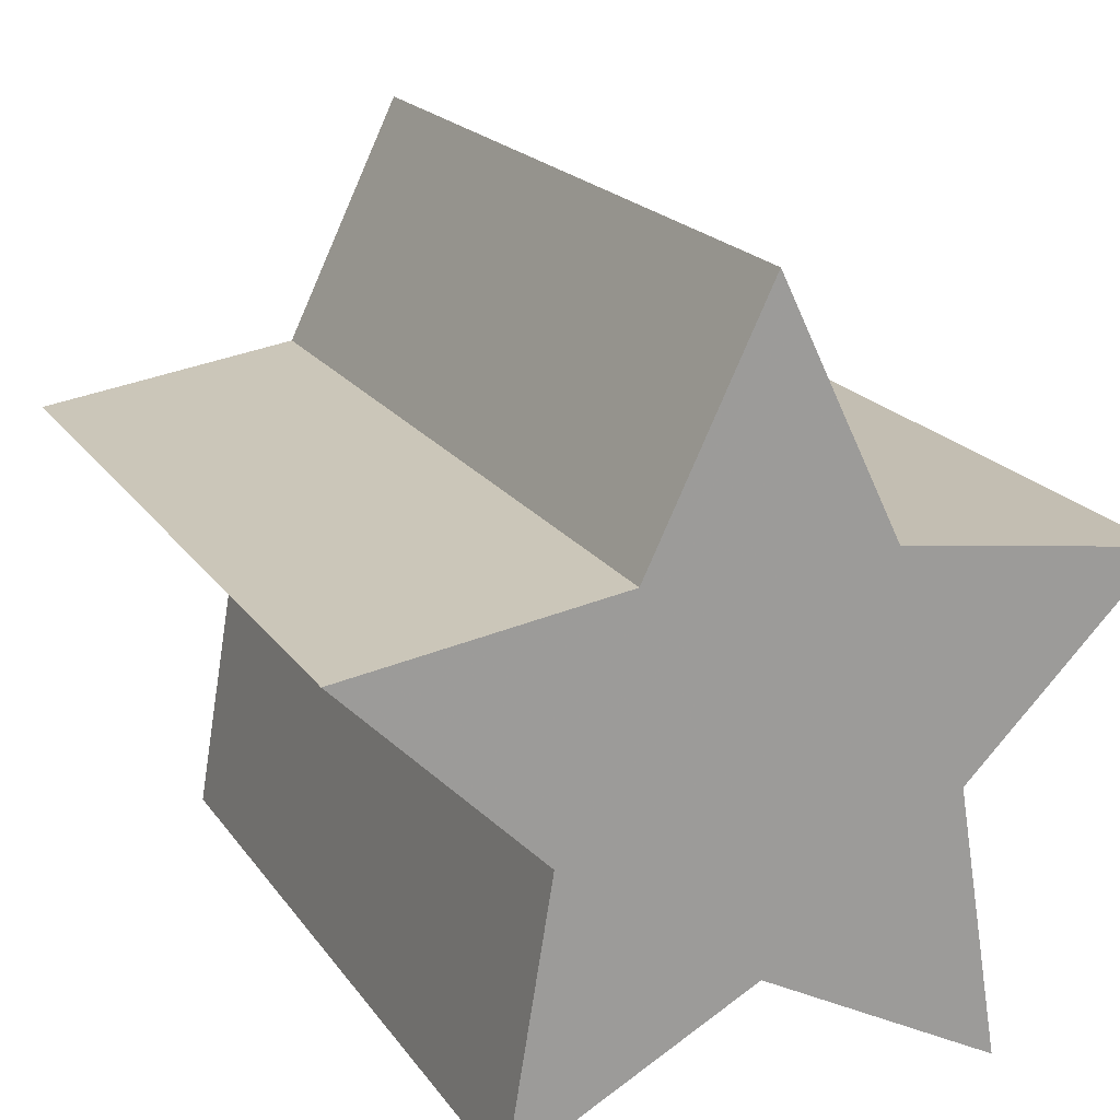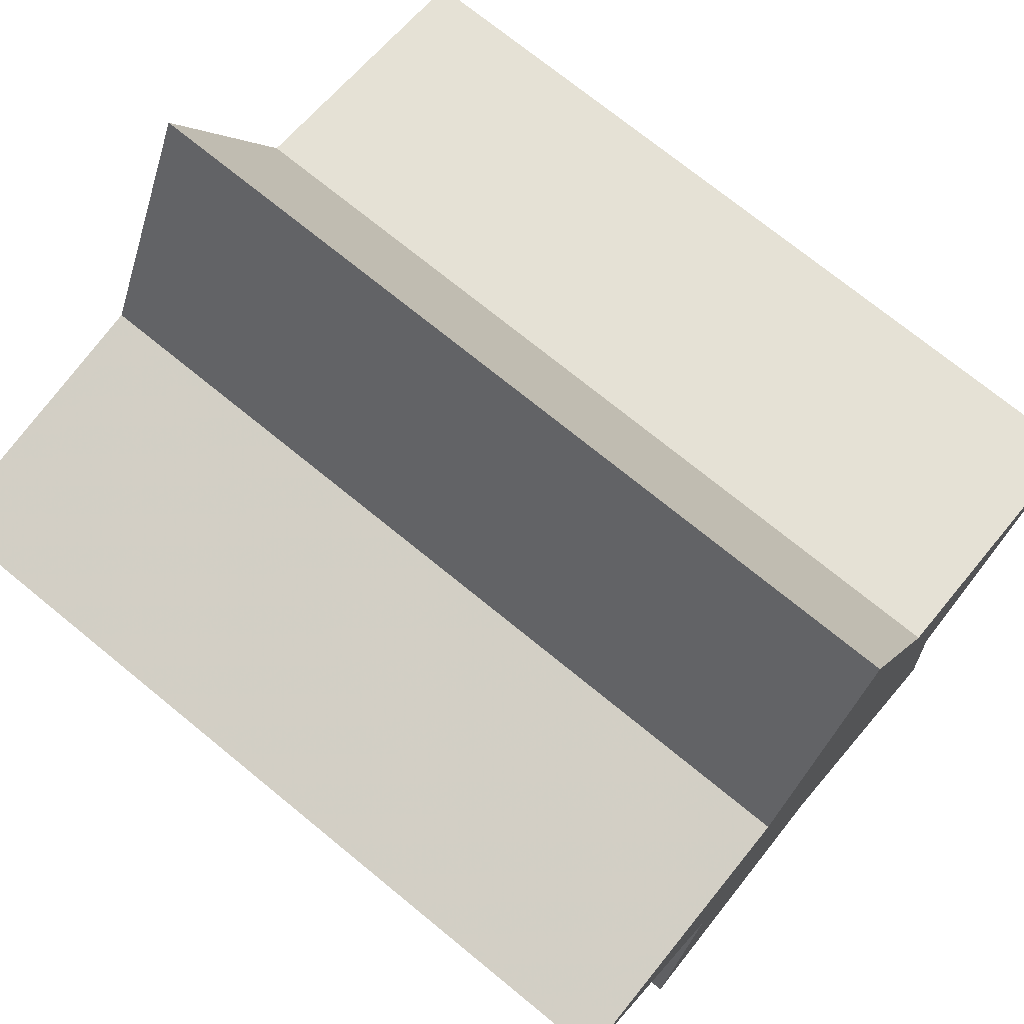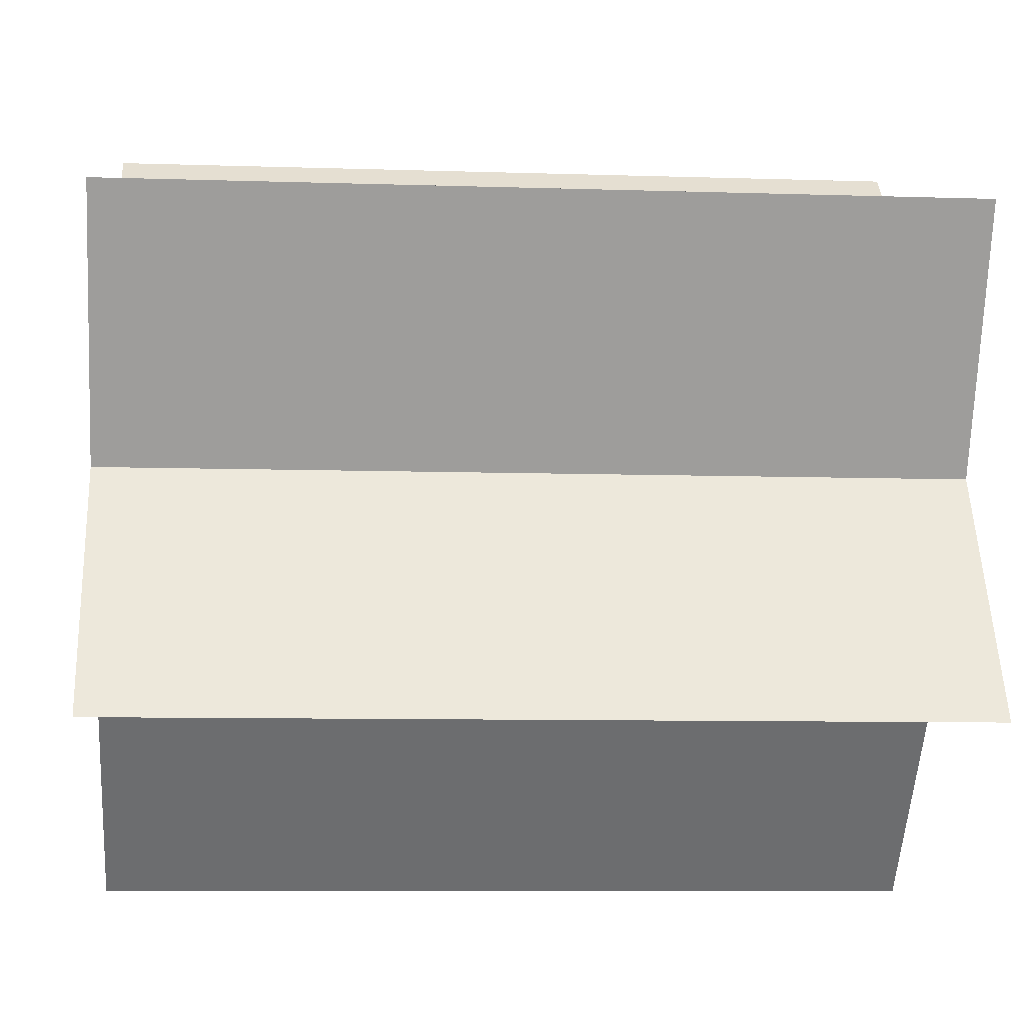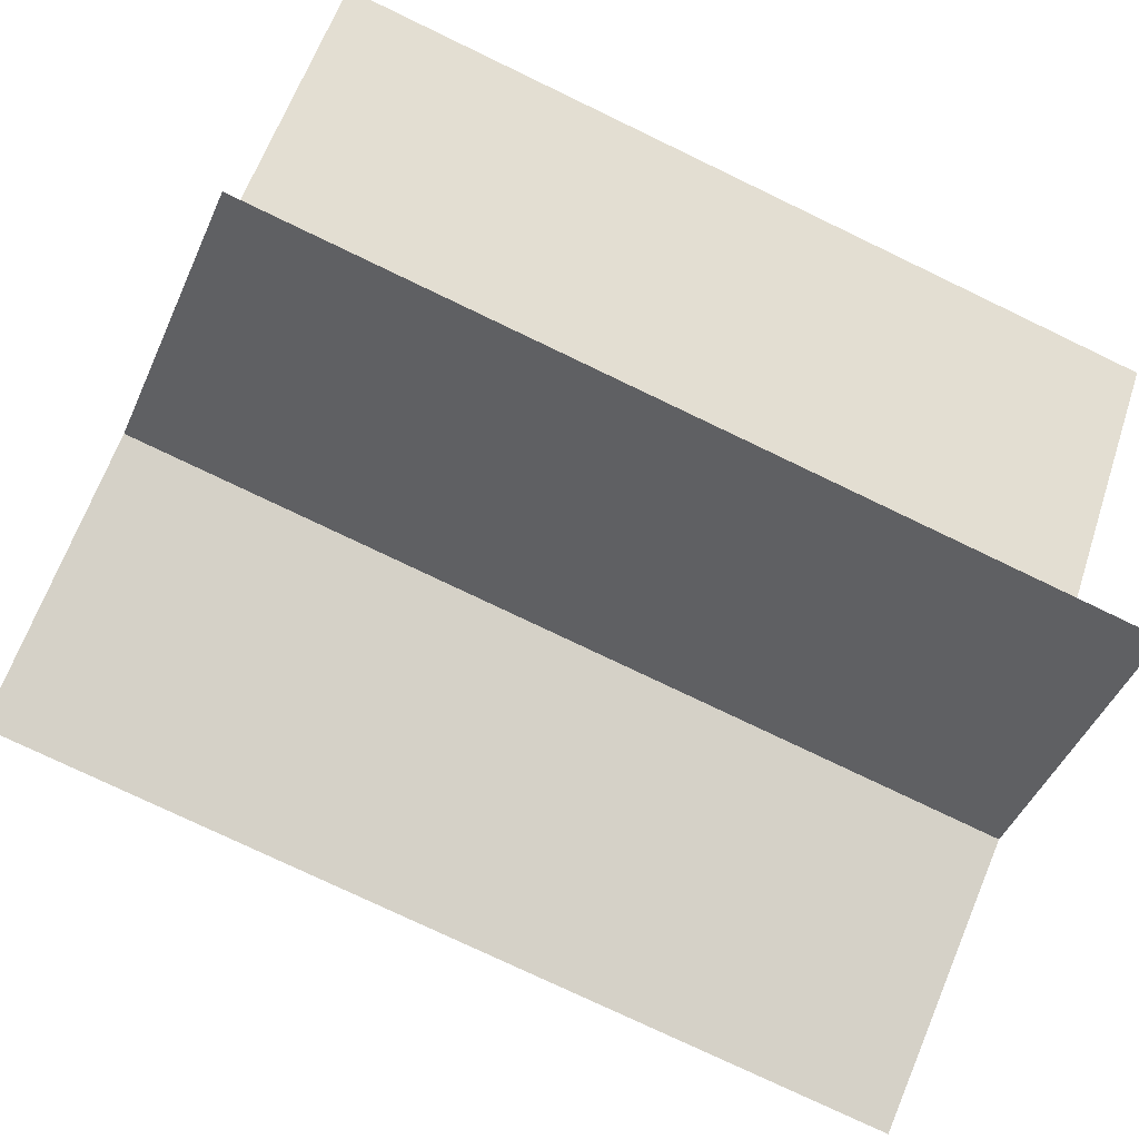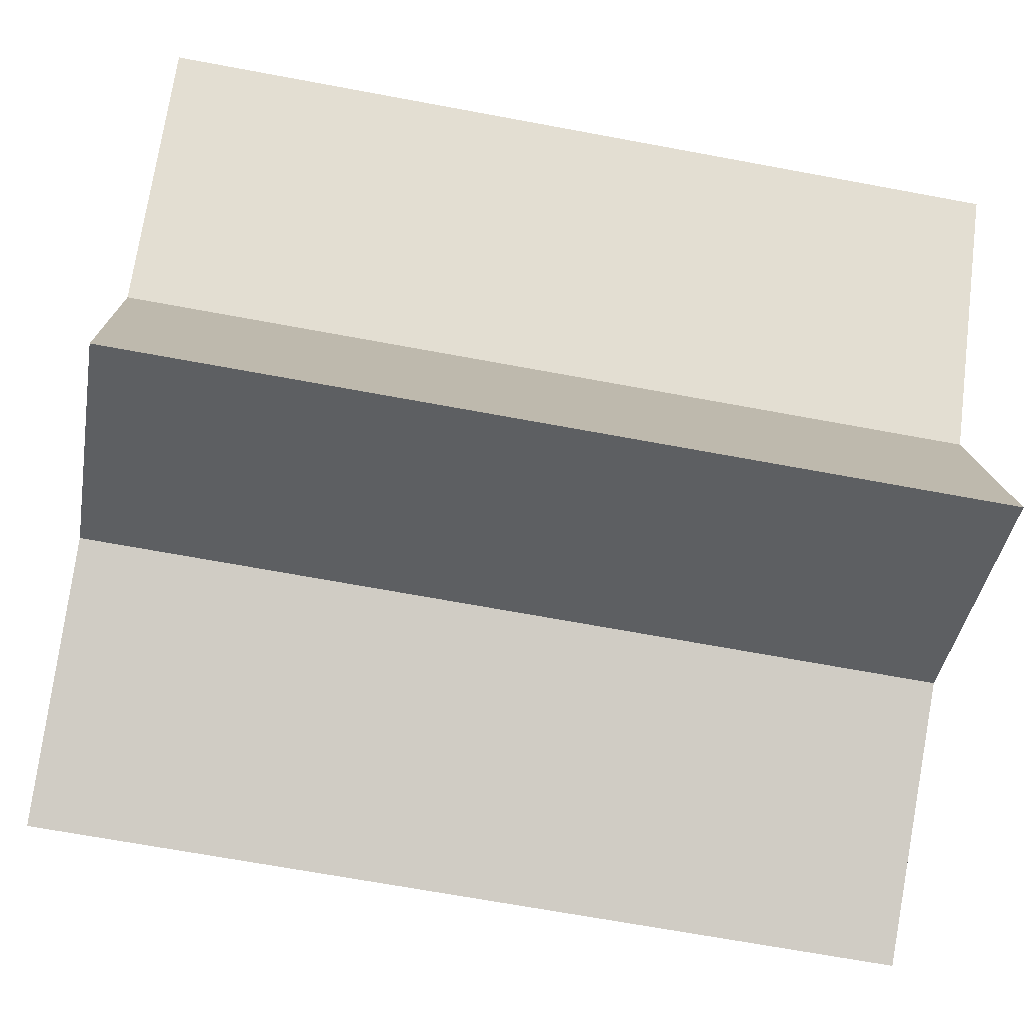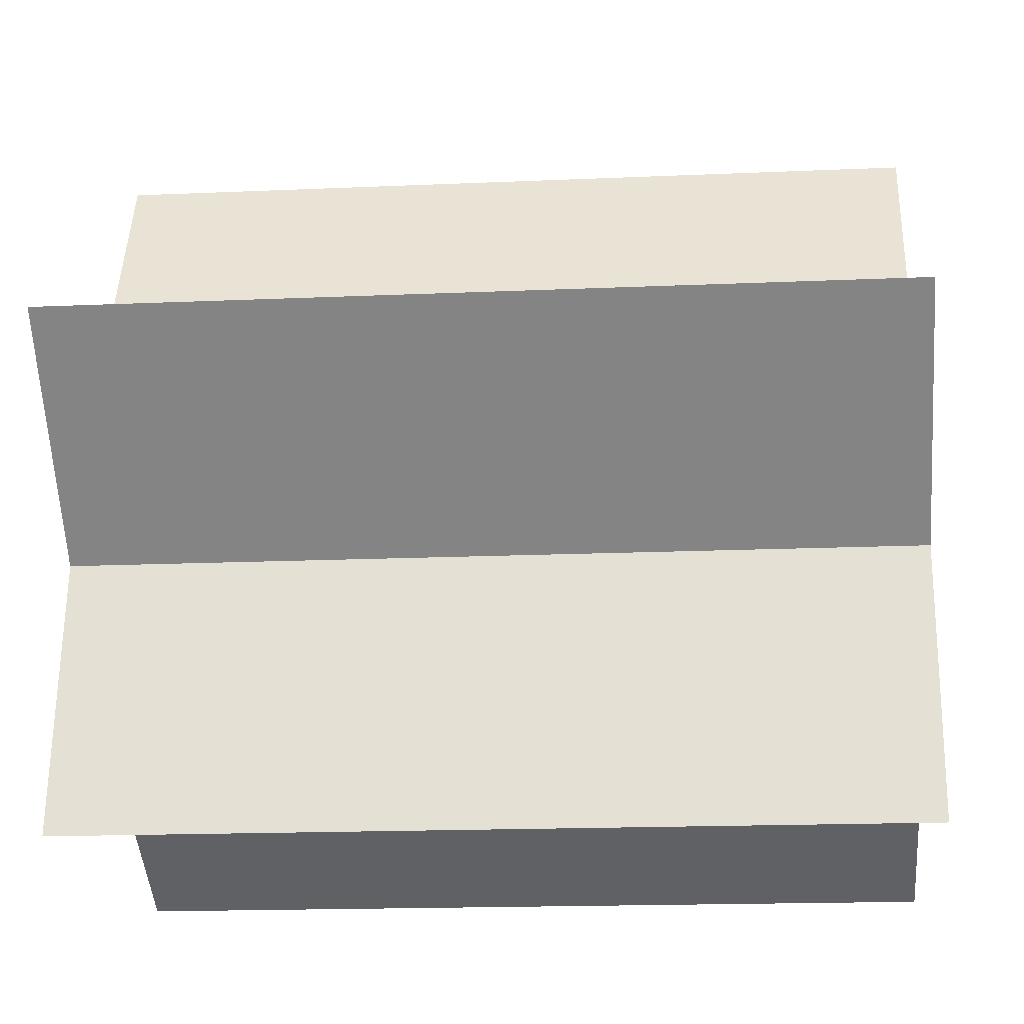
<metadata>
{"format":"obj","ext":"obj","renderer":"f3d","projection":"perspective","resolution":1024,"background":"white","views":[{"elev":19.6,"azim":-114.6,"up":"+Z"},{"elev":72.5,"azim":39.3,"up":"+Z"},{"elev":-8.5,"azim":175.0,"up":"+Y"},{"elev":-75.9,"azim":-25.7,"up":"+Z"},{"elev":-67.5,"azim":169.4,"up":"+Z"},{"elev":-17.2,"azim":-175.0,"up":"+Z"}]}
</metadata>
<code>
o obj_0
v -9 		-30 		21.54
v -9 		-40.72 		23.12
v -9 		-35.92 		3
v -9 		-37.76 		13.85
v -9 		-55.1 		3
v 24 		-35.92 		3
v -9 		-61.02 		21.54
v 24 		-37.76 		13.85
v 24 		-40.72 		23.12
v 24 		-61.02 		21.54
v -9 		-53.27 		13.85
v -9 		-50.3 		23.12
v -9 		-45.51 		33
v 24 		-55.1 		3
v -9 		-45.51 		8.125
v 24 		-45.51 		8.125
v 24 		-53.27 		13.85
v 24 		-50.3 		23.12
v 24 		-30 		21.54
v 24 		-45.51 		33
g group_0_14541540
f 2 12 13
f 14 5 15
f 14 15 16
f 17 11 5
f 5 14 17
f 3 15 4
f 15 11 4
f 5 11 15
f 11 2 4
f 7 12 11
f 12 2 11
f 1 4 2
f 13 12 18
f 13 18 20
f 17 14 16
f 7 10 12
f 18 12 10
f 20 18 9
f 10 17 18
f 9 18 17
f 16 8 17
f 6 8 16
f 9 17 8
f 19 9 8
f 19 1 2
f 19 2 9
f 6 3 4
f 6 4 8
f 13 20 2
f 9 2 20
f 1 19 4
f 8 4 19
f 3 6 15
f 16 15 6
f 10 7 11
f 10 11 17

</code>
